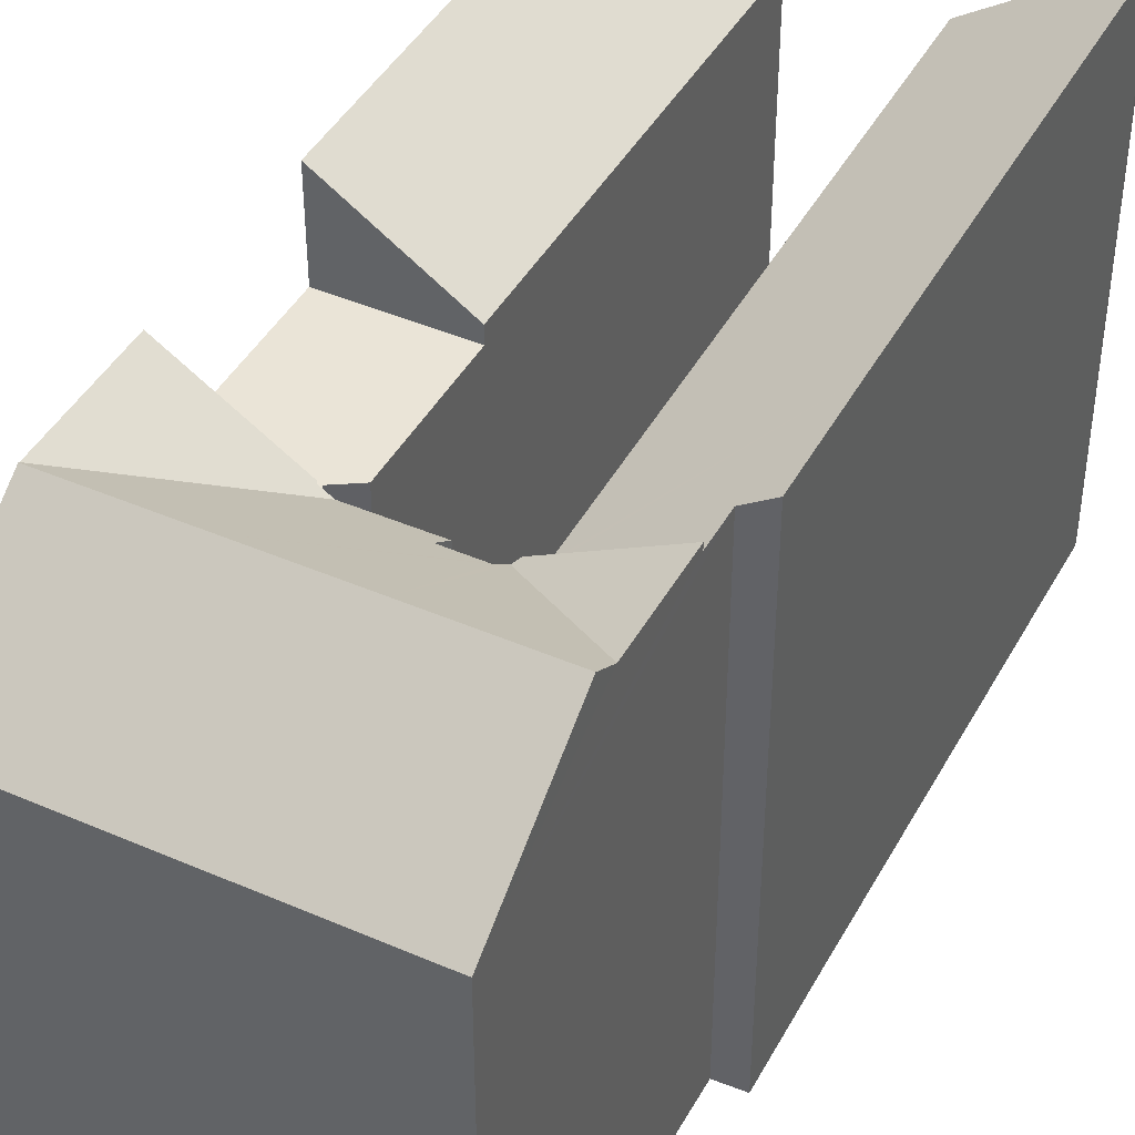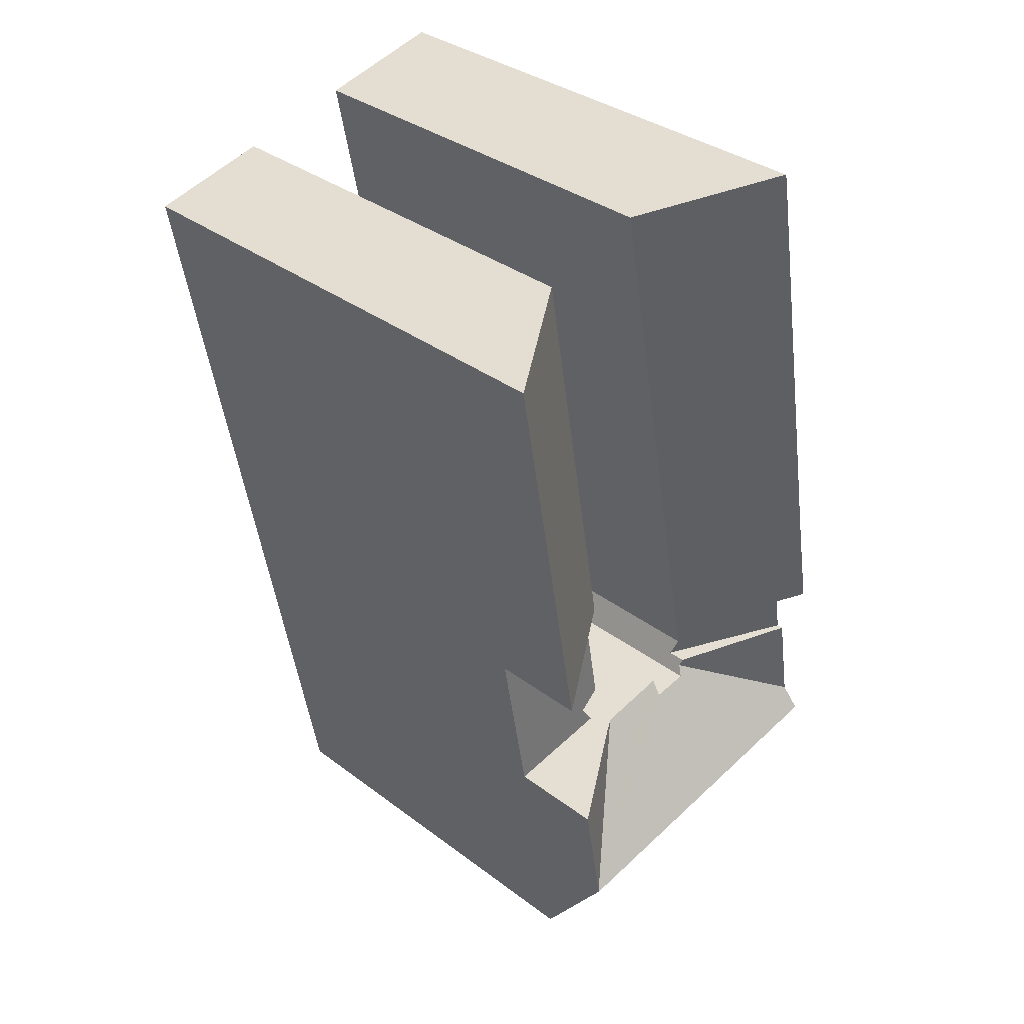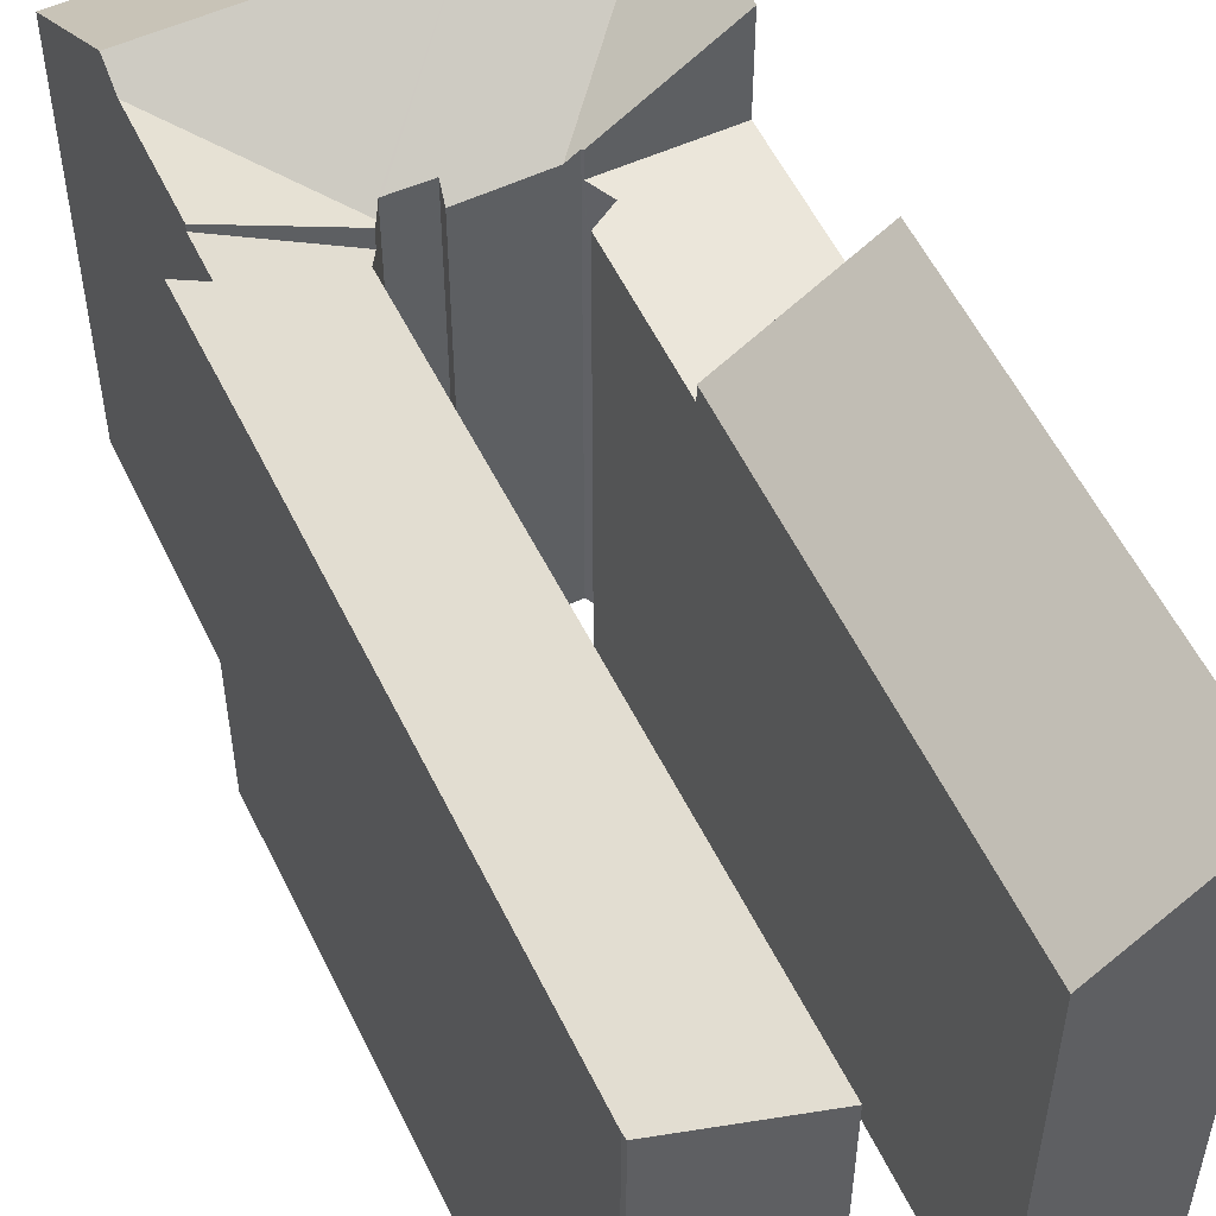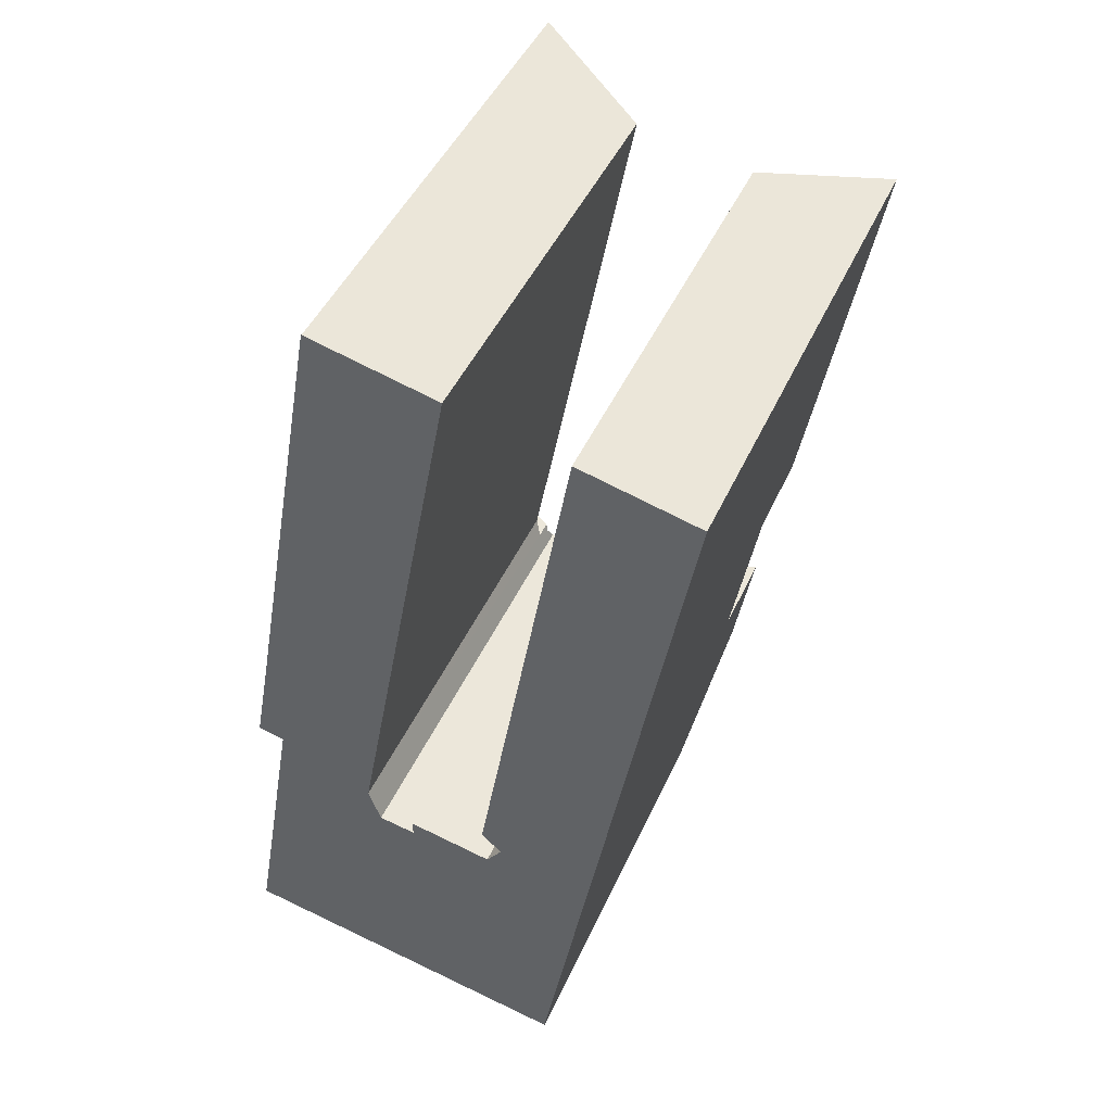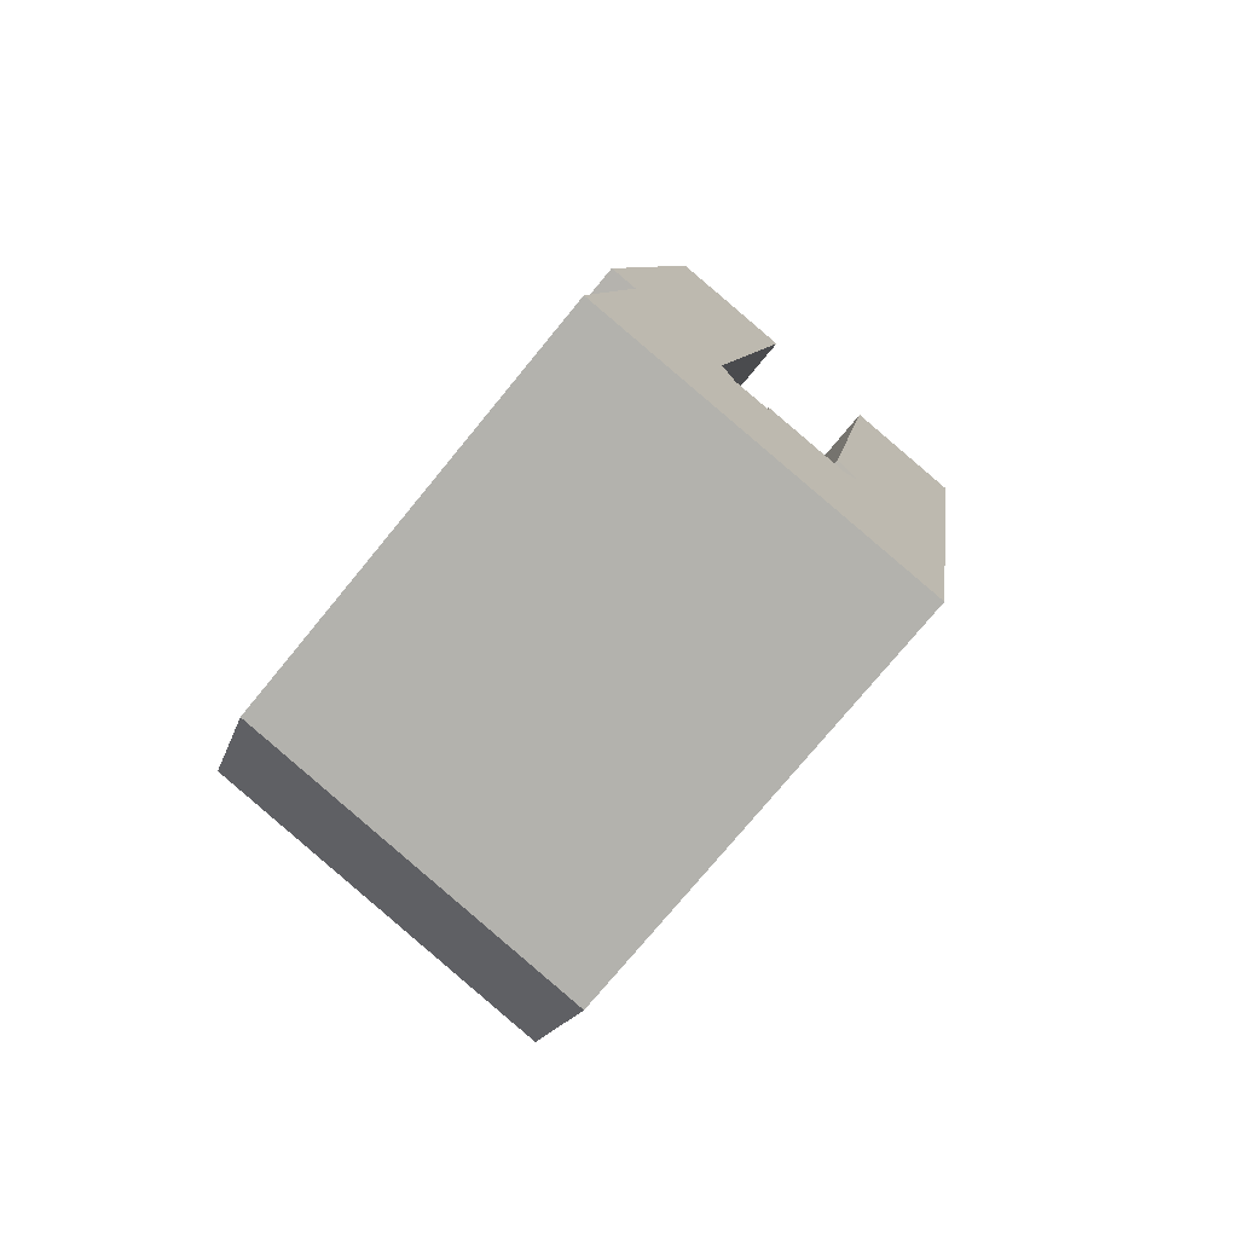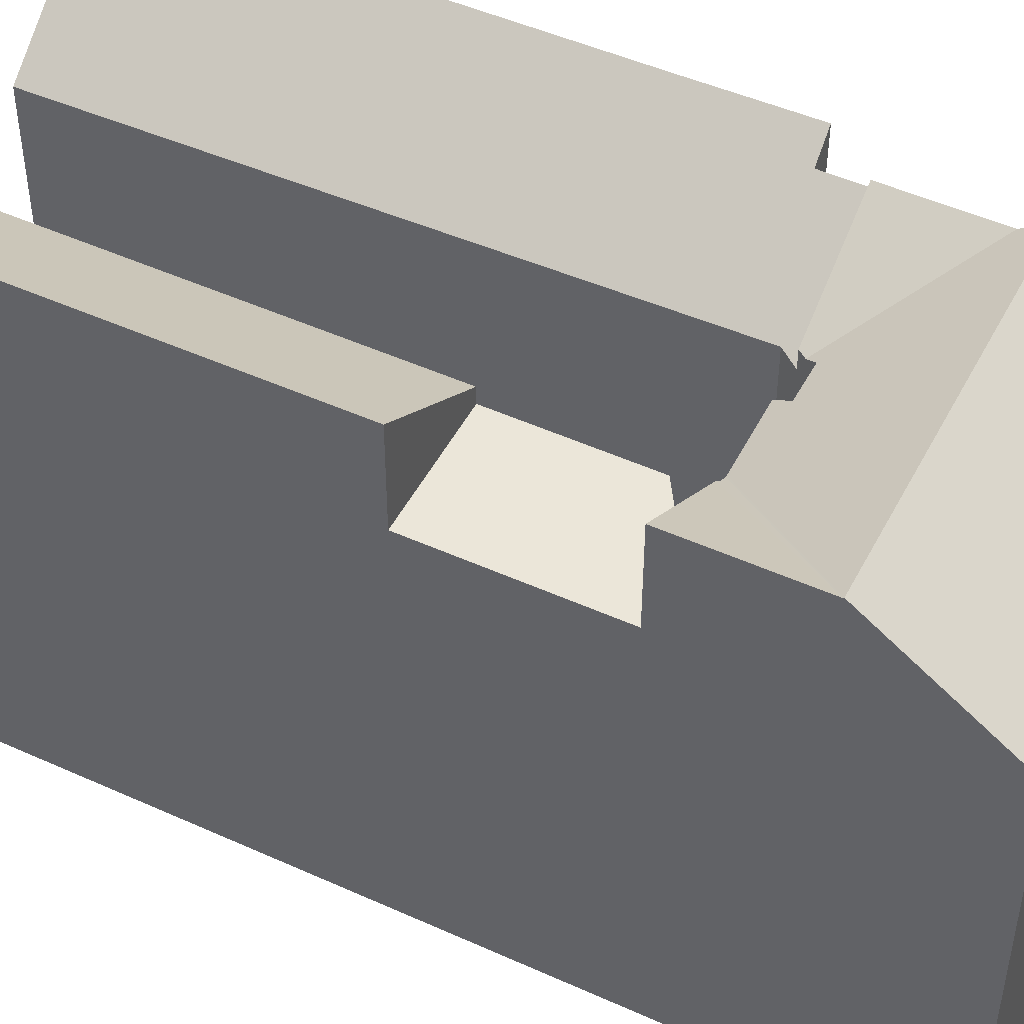
<metadata>
{"format":"obj","ext":"obj","renderer":"f3d","projection":"perspective","resolution":1024,"background":"white","views":[{"elev":43.7,"azim":-142.7,"up":"+Y"},{"elev":35.1,"azim":134.9,"up":"+Z"},{"elev":54.9,"azim":-15.3,"up":"+Y"},{"elev":46.2,"azim":23.4,"up":"+Z"},{"elev":-74.9,"azim":-39.3,"up":"+Z"},{"elev":48.5,"azim":126.8,"up":"+Y"}]}
</metadata>
<code>
v  6.773 19.88 11.77
v  11.77 -2.355e-15 38.46
v  6.773 -7.209e-16 11.77
v  11.77 19.75 38.46
v  1.271 23.14 7.262
v  6.566 23.85 5.168
v  1.077 23.85 6.158
v  7.175 20.38 10.66
v  7.35 20.66 10.18
v  11.35 23.85 4.305
v  7.462 20.66 10.16
v  9.053 20.65 9.887
v  16.91 23.85 3.302
v  9.049 20.2 10.6
v  9.996 20.21 10.42
v  12.16 20.23 10.01
v  12.34 20.23 9.97
v  12.42 20.23 9.956
v  16.92 23.82 3.353
v  9.996 -6.38e-16 10.42
v  12.16 -6.126e-16 10.01
v  13.79 -1.1e-15 17.97
v  12.71 19.41 11.7
v  12.71 -7.162e-16 11.7
v  17.12 -2.278e-15 37.2
v  13.79 19.41 17.97
v  17.12 20.12 37.2
v  13.79 20.14 17.97
v  1.077 -3.771e-16 6.158
v  0 19.42 1.189e-15
v  0 0 0
v  1.271 -4.447e-16 7.262
v  2.082 -7.285e-16 11.9
v  2.395 -8.382e-16 13.69
v  2.395 22.86 13.69
v  2.082 22.86 11.9
v  2.082 23.16 11.9
v  2.116 -1.168e-15 19.07
v  1.173 -8.549e-16 13.96
v  22.62 -2.199e-15 35.91
v  21.8 -1.91e-15 31.19
v  19.88 -1.24e-15 20.25
v  19.3 -1.039e-15 16.97
v  17.91 -5.537e-16 9.043
v  13.65 -6.643e-16 10.85
v  12.99 -6.081e-16 9.931
v  16.92 -2.053e-16 3.353
v  12.94 -6.036e-16 9.857
v  12.42 -6.096e-16 9.956
v  12.34 -6.105e-16 9.97
v  9.049 -6.491e-16 10.6
v  9.053 -6.054e-16 9.887
v  7.462 -6.219e-16 10.16
v  7.35 -6.231e-16 10.18
v  16.91 -2.022e-16 3.302
v  15.83 1.748e-16 -2.855
v  10.39 1.147e-16 -1.874
v  7.92 8.75e-17 -1.429
v  5.882 -2.44e-15 39.85
v  5.815 -2.426e-15 39.62
v  7.052 -6.737e-16 11
v  7.175 -6.528e-16 10.66
v  2.116 23.65 19.07
v  1.173 23.67 13.96
v  15.83 19.42 -2.855
v  17.91 19.41 9.043
v  17.91 23.82 9.043
v  19.3 19.41 16.97
v  19.3 23.86 16.97
v  19.88 23.86 20.25
v  21.8 23.86 31.19
v  22.62 23.86 35.91
v  7.052 20.47 11
v  7.052 19.61 11
v  5.815 23.64 39.62
v  5.882 23.63 39.85
v  13.65 19.41 10.85
v  12.99 19.41 9.931
v  12.94 20.57 9.857
v  12.99 20.59 9.931
v  7.92 19.41 -1.429
v  10.39 19.41 -1.874
g defaultobject
f 1 2 3
f 2 1 4
f 5 6 7
f 6 5 8
f 6 8 9
f 9 10 6
f 10 9 11
f 10 11 12
f 10 12 13
f 13 12 14
f 13 14 15
f 13 15 16
f 13 16 17
f 13 17 18
f 13 18 19
f 16 20 21
f 20 16 15
f 22 23 24
f 23 22 25
f 23 25 26
f 26 25 27
f 26 27 28
f 29 30 31
f 30 29 32
f 30 32 33
f 30 33 34
f 30 34 35
f 30 35 36
f 30 36 5
f 37 5 36
f 7 30 5
f 34 38 39
f 40 25 41
f 22 41 25
f 42 41 22
f 43 42 22
f 44 43 22
f 24 44 22
f 45 44 24
f 46 44 45
f 47 44 46
f 48 47 46
f 49 47 48
f 50 47 49
f 21 47 50
f 20 47 21
f 51 47 20
f 52 47 51
f 53 47 52
f 54 47 53
f 33 47 54
f 32 47 33
f 55 47 32
f 56 55 32
f 29 56 32
f 31 56 29
f 57 56 31
f 58 57 31
f 2 59 3
f 60 3 59
f 38 3 60
f 34 3 38
f 33 3 34
f 61 3 33
f 62 61 33
f 54 62 33
f 14 52 51
f 52 14 12
f 15 51 20
f 51 15 14
f 63 39 38
f 39 63 64
f 65 55 56
f 55 65 13
f 55 13 47
f 47 13 19
f 47 19 44
f 44 19 66
f 66 19 67
f 66 43 44
f 43 66 68
f 43 68 42
f 42 68 69
f 42 69 70
f 42 70 41
f 41 70 71
f 41 71 40
f 40 71 72
f 73 5 37
f 5 73 8
f 53 9 54
f 9 53 11
f 11 53 52
f 11 52 12
f 63 35 64
f 35 63 74
f 74 63 1
f 1 63 4
f 4 63 75
f 4 75 76
f 74 36 35
f 74 8 73
f 3 74 1
f 8 54 9
f 54 8 74
f 54 74 3
f 54 3 61
f 54 61 62
f 75 38 60
f 38 75 63
f 68 23 26
f 23 68 66
f 23 66 77
f 77 66 78
f 76 60 59
f 60 76 75
f 4 59 2
f 59 4 76
f 72 25 40
f 25 72 27
f 73 36 74
f 36 73 37
f 77 78 45
f 46 79 48
f 79 46 45
f 79 45 78
f 79 78 80
f 50 16 21
f 16 50 17
f 17 50 49
f 17 49 18
f 18 49 48
f 18 48 79
f 64 34 39
f 34 64 35
f 18 79 19
f 80 19 79
f 67 19 80
f 67 78 66
f 78 67 80
f 81 31 30
f 31 81 58
f 58 81 82
f 58 82 57
f 57 82 65
f 57 65 56
f 6 30 7
f 30 6 81
f 81 6 10
f 81 10 82
f 82 10 13
f 82 13 65
f 23 45 24
f 45 23 77
f 28 68 26
f 68 28 69
f 72 28 27
f 28 72 71
f 28 71 70
f 28 70 69

</code>
